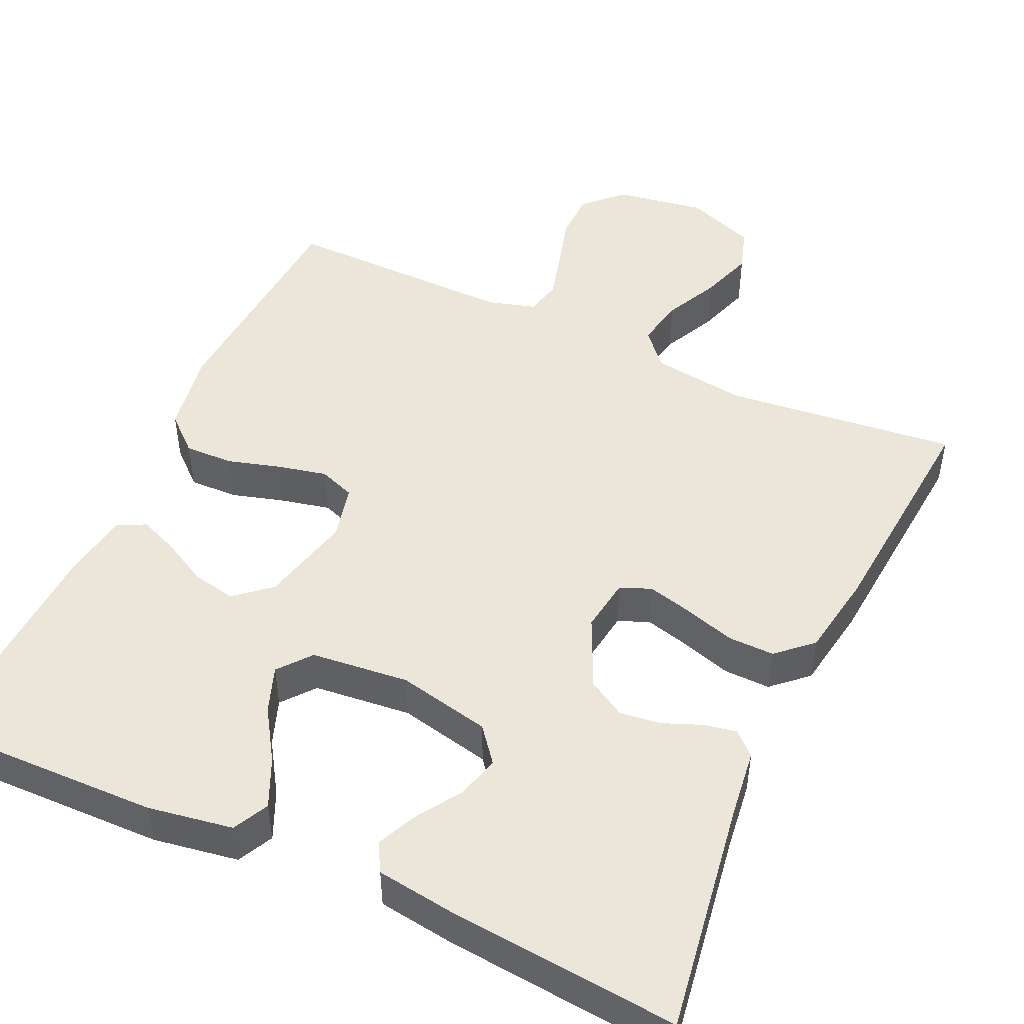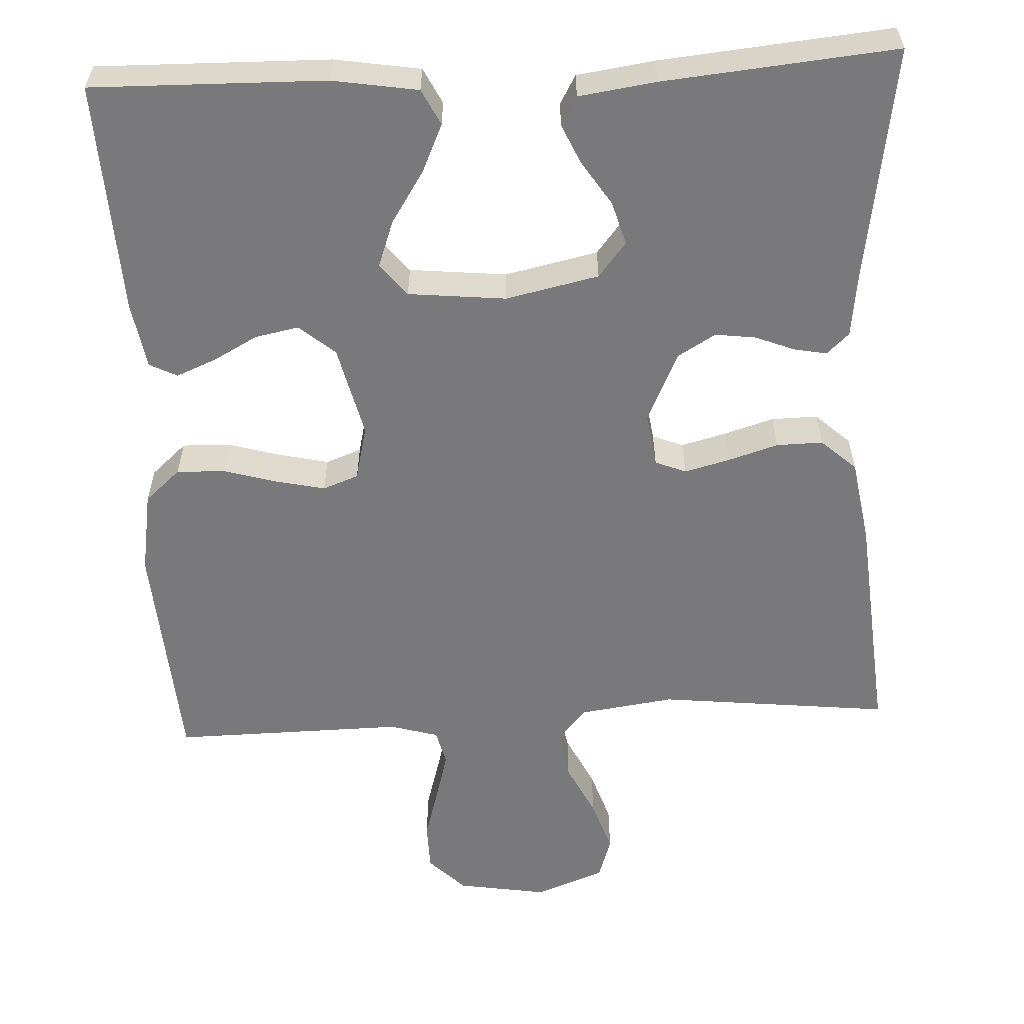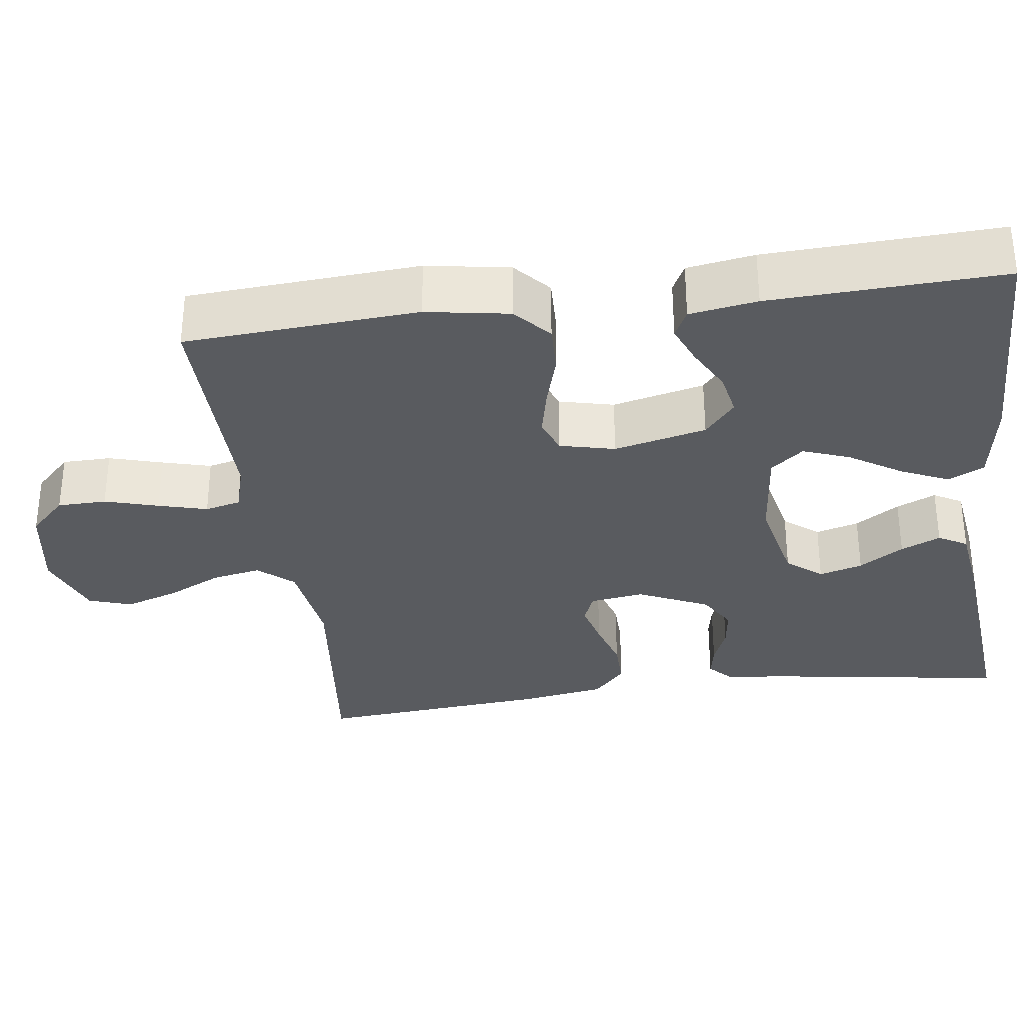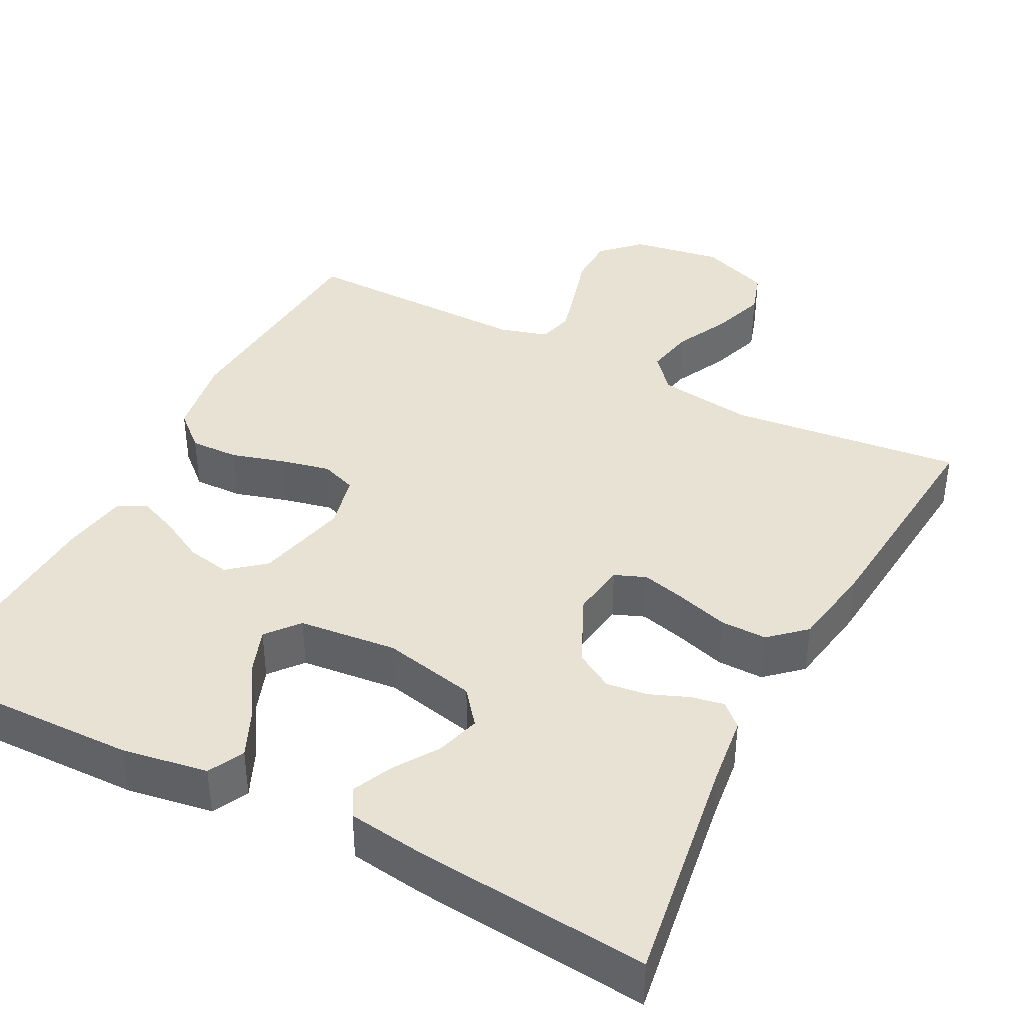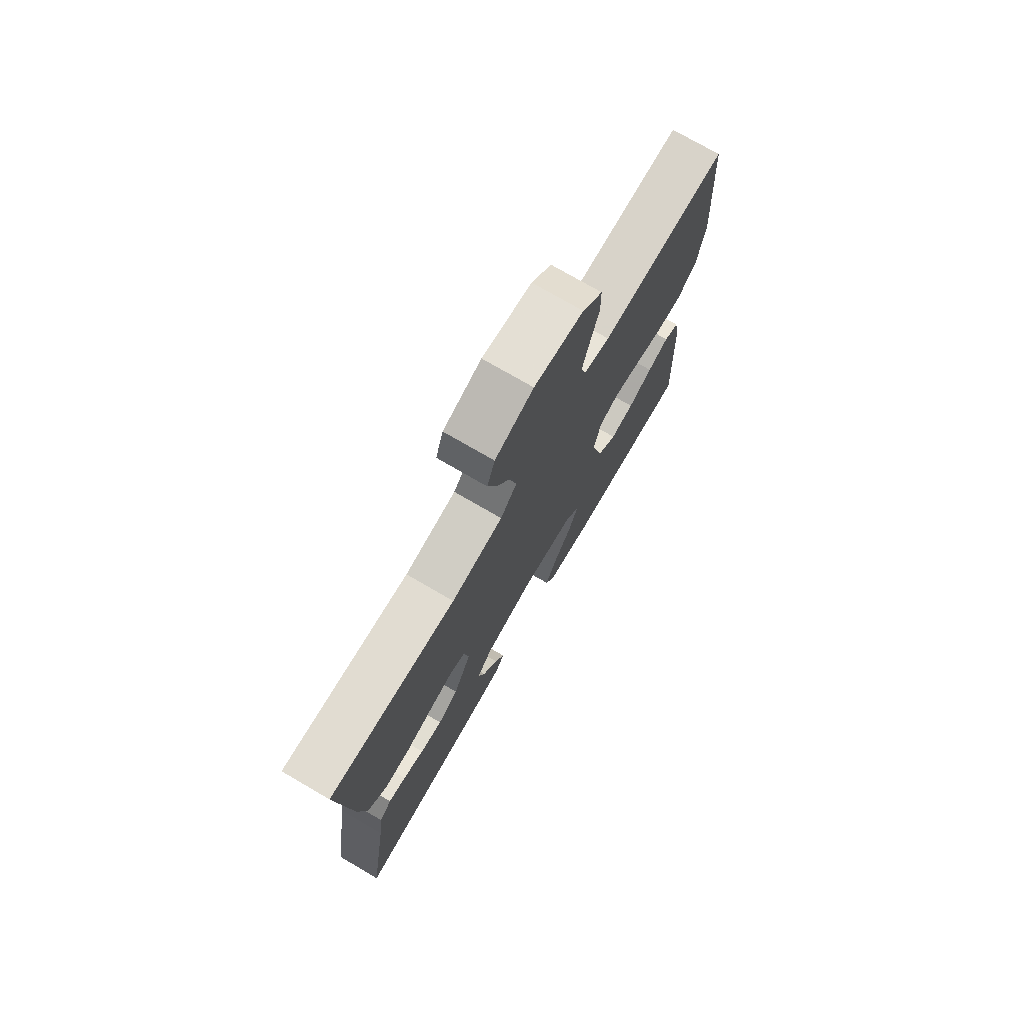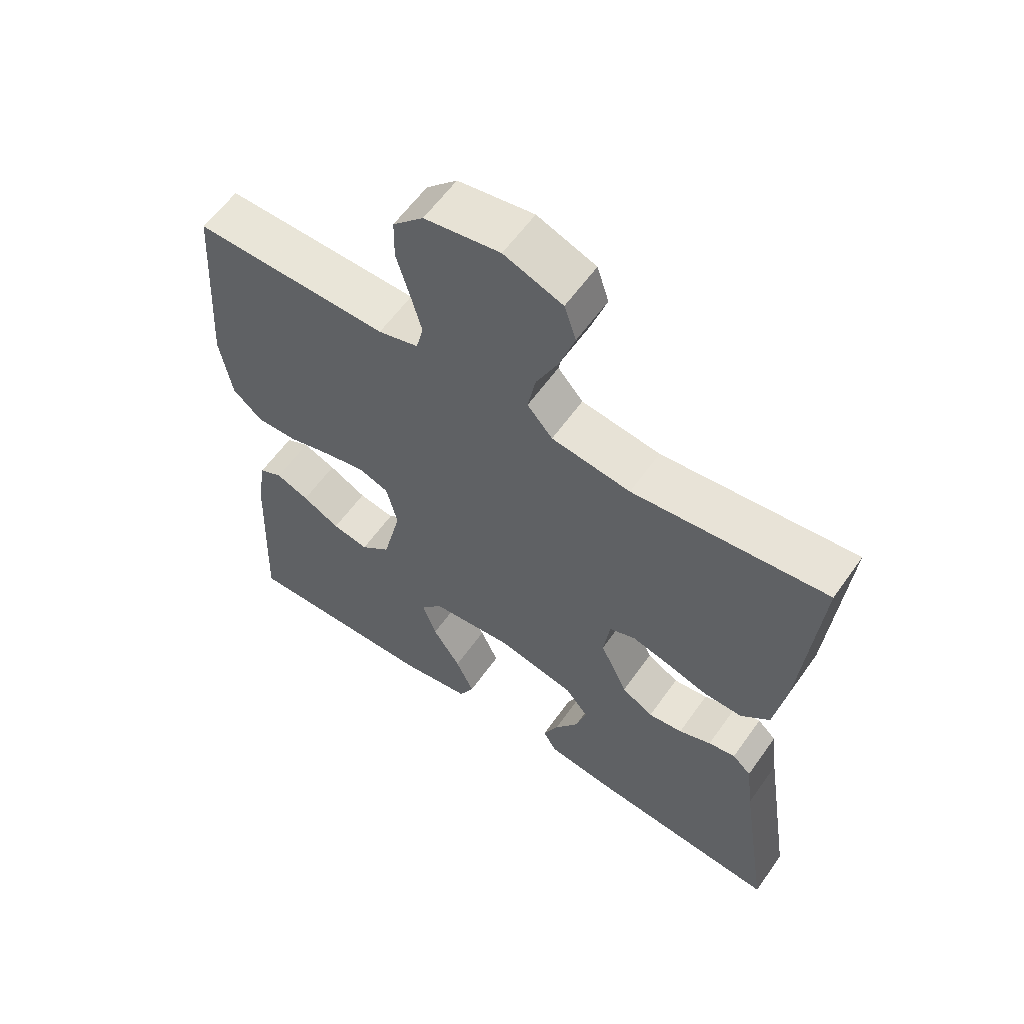
<metadata>
{"format":"obj","ext":"obj","renderer":"f3d","projection":"perspective","resolution":1024,"background":"white","views":[{"elev":48.3,"azim":-155.3,"up":"+Y"},{"elev":-57.9,"azim":-177.1,"up":"+Y"},{"elev":-32.4,"azim":97.7,"up":"+Y"},{"elev":39.7,"azim":-152.5,"up":"+Y"},{"elev":75.2,"azim":-59.8,"up":"+Z"},{"elev":59.6,"azim":-144.9,"up":"+Z"}]}
</metadata>
<code>
v 0.5 0.07 0.5
v 0.52 0.07 0.2
v 0.502 0.07 0.093
v 0.456 0.07 0.052
v 0.393 0.07 0.054
v 0.324 0.07 0.074
v 0.261 0.07 0.088
v 0.215 0.07 0.071
v 0.198 0.07 0
v 0.226 0.07 -0.119
v 0.272 0.07 -0.158
v 0.328 0.07 -0.147
v 0.386 0.07 -0.116
v 0.437 0.07 -0.095
v 0.473 0.07 -0.113
v 0.487 0.07 -0.2
v 0.5 0.07 -0.5
v 0.2 0.07 -0.494
v 0.09 0.07 -0.476
v 0.067 0.07 -0.43
v 0.095 0.07 -0.368
v 0.138 0.07 -0.301
v 0.16 0.07 -0.241
v 0.126 0.07 -0.199
v 0 0.07 -0.186
v -0.12 0.07 -0.212
v -0.156 0.07 -0.257
v -0.14 0.07 -0.313
v -0.103 0.07 -0.37
v -0.08 0.07 -0.421
v -0.101 0.07 -0.458
v -0.2 0.07 -0.472
v -0.5 0.07 -0.5
v -0.454 0.07 -0.2
v -0.443 0.07 -0.112
v -0.414 0.07 -0.085
v -0.372 0.07 -0.093
v -0.322 0.07 -0.113
v -0.269 0.07 -0.12
v -0.22 0.07 -0.091
v -0.178 0.07 0
v -0.188 0.07 0.07
v -0.228 0.07 0.086
v -0.286 0.07 0.071
v -0.351 0.07 0.051
v -0.411 0.07 0.05
v -0.456 0.07 0.091
v -0.474 0.07 0.2
v -0.5 0.07 0.5
v -0.2 0.07 0.467
v -0.078 0.07 0.484
v -0.039 0.07 0.529
v -0.051 0.07 0.592
v -0.085 0.07 0.662
v -0.108 0.07 0.731
v -0.09 0.07 0.787
v 0 0.07 0.821
v 0.116 0.07 0.802
v 0.163 0.07 0.755
v 0.164 0.07 0.692
v 0.144 0.07 0.623
v 0.127 0.07 0.56
v 0.138 0.07 0.514
v 0.2 0.07 0.496
v 0.5 0 0.5
v 0.52 0 0.2
v 0.502 0 0.093
v 0.456 0 0.052
v 0.393 0 0.054
v 0.324 0 0.074
v 0.261 0 0.088
v 0.215 0 0.071
v 0.198 0 0
v 0.226 0 -0.119
v 0.272 0 -0.158
v 0.328 0 -0.147
v 0.386 0 -0.116
v 0.437 0 -0.095
v 0.473 0 -0.113
v 0.487 0 -0.2
v 0.5 0 -0.5
v 0.2 0 -0.494
v 0.09 0 -0.476
v 0.067 0 -0.43
v 0.095 0 -0.368
v 0.138 0 -0.301
v 0.16 0 -0.241
v 0.126 0 -0.199
v 0 0 -0.186
v -0.12 0 -0.212
v -0.156 0 -0.257
v -0.14 0 -0.313
v -0.103 0 -0.37
v -0.08 0 -0.421
v -0.101 0 -0.458
v -0.2 0 -0.472
v -0.5 0 -0.5
v -0.454 0 -0.2
v -0.443 0 -0.112
v -0.414 0 -0.085
v -0.372 0 -0.093
v -0.322 0 -0.113
v -0.269 0 -0.12
v -0.22 0 -0.091
v -0.178 0 0
v -0.188 0 0.07
v -0.228 0 0.086
v -0.286 0 0.071
v -0.351 0 0.051
v -0.411 0 0.05
v -0.456 0 0.091
v -0.474 0 0.2
v -0.5 0 0.5
v -0.2 0 0.467
v -0.078 0 0.484
v -0.039 0 0.529
v -0.051 0 0.592
v -0.085 0 0.662
v -0.108 0 0.731
v -0.09 0 0.787
v 0 0 0.821
v 0.116 0 0.802
v 0.163 0 0.755
v 0.164 0 0.692
v 0.144 0 0.623
v 0.127 0 0.56
v 0.138 0 0.514
v 0.2 0 0.496
f 58 59 60 61
f 58 61 62
f 57 58 62
f 56 57 62 63
f 53 54 55 56
f 47 48 49 50
f 47 50 51
f 44 45 46 47
f 43 44 47 51
f 42 43 51 52
f 35 36 37 38
f 34 35 38 39
f 33 34 39
f 32 33 39 40
f 28 29 30 31
f 27 28 31 32
f 19 20 21 22
f 19 22 23
f 18 19 23
f 17 18 23
f 16 17 23 24
f 12 13 14 15
f 12 15 16 24
f 3 4 5 6
f 3 6 7
f 64 1 2 3
f 63 64 3 7
f 53 56 63 7
f 41 42 52
f 27 32 40 41
f 26 27 41 52
f 25 26 52
f 24 25 52
f 11 12 24
f 10 11 24
f 9 10 24 52
f 8 9 52 53
f 7 8 53
f 125 124 123 122
f 126 125 122
f 126 122 121
f 127 126 121 120
f 120 119 118 117
f 114 113 112 111
f 115 114 111
f 111 110 109 108
f 115 111 108 107
f 116 115 107 106
f 102 101 100 99
f 103 102 99 98
f 103 98 97
f 104 103 97 96
f 95 94 93 92
f 96 95 92 91
f 86 85 84 83
f 87 86 83
f 87 83 82
f 87 82 81
f 88 87 81 80
f 79 78 77 76
f 88 80 79 76
f 70 69 68 67
f 71 70 67
f 67 66 65 128
f 71 67 128 127
f 71 127 120 117
f 116 106 105
f 105 104 96 91
f 116 105 91 90
f 116 90 89
f 116 89 88
f 88 76 75
f 88 75 74
f 116 88 74 73
f 117 116 73 72
f 117 72 71
f 1 65 66 2
f 2 66 67 3
f 3 67 68 4
f 4 68 69 5
f 5 69 70 6
f 6 70 71 7
f 7 71 72 8
f 8 72 73 9
f 9 73 74 10
f 10 74 75 11
f 11 75 76 12
f 12 76 77 13
f 13 77 78 14
f 14 78 79 15
f 15 79 80 16
f 16 80 81 17
f 17 81 82 18
f 18 82 83 19
f 19 83 84 20
f 20 84 85 21
f 21 85 86 22
f 22 86 87 23
f 23 87 88 24
f 24 88 89 25
f 25 89 90 26
f 26 90 91 27
f 27 91 92 28
f 28 92 93 29
f 29 93 94 30
f 30 94 95 31
f 31 95 96 32
f 32 96 97 33
f 33 97 98 34
f 34 98 99 35
f 35 99 100 36
f 36 100 101 37
f 37 101 102 38
f 38 102 103 39
f 39 103 104 40
f 40 104 105 41
f 41 105 106 42
f 42 106 107 43
f 43 107 108 44
f 44 108 109 45
f 45 109 110 46
f 46 110 111 47
f 47 111 112 48
f 48 112 113 49
f 49 113 114 50
f 50 114 115 51
f 51 115 116 52
f 52 116 117 53
f 53 117 118 54
f 54 118 119 55
f 55 119 120 56
f 56 120 121 57
f 57 121 122 58
f 58 122 123 59
f 59 123 124 60
f 60 124 125 61
f 61 125 126 62
f 62 126 127 63
f 63 127 128 64
f 64 128 65 1

</code>
